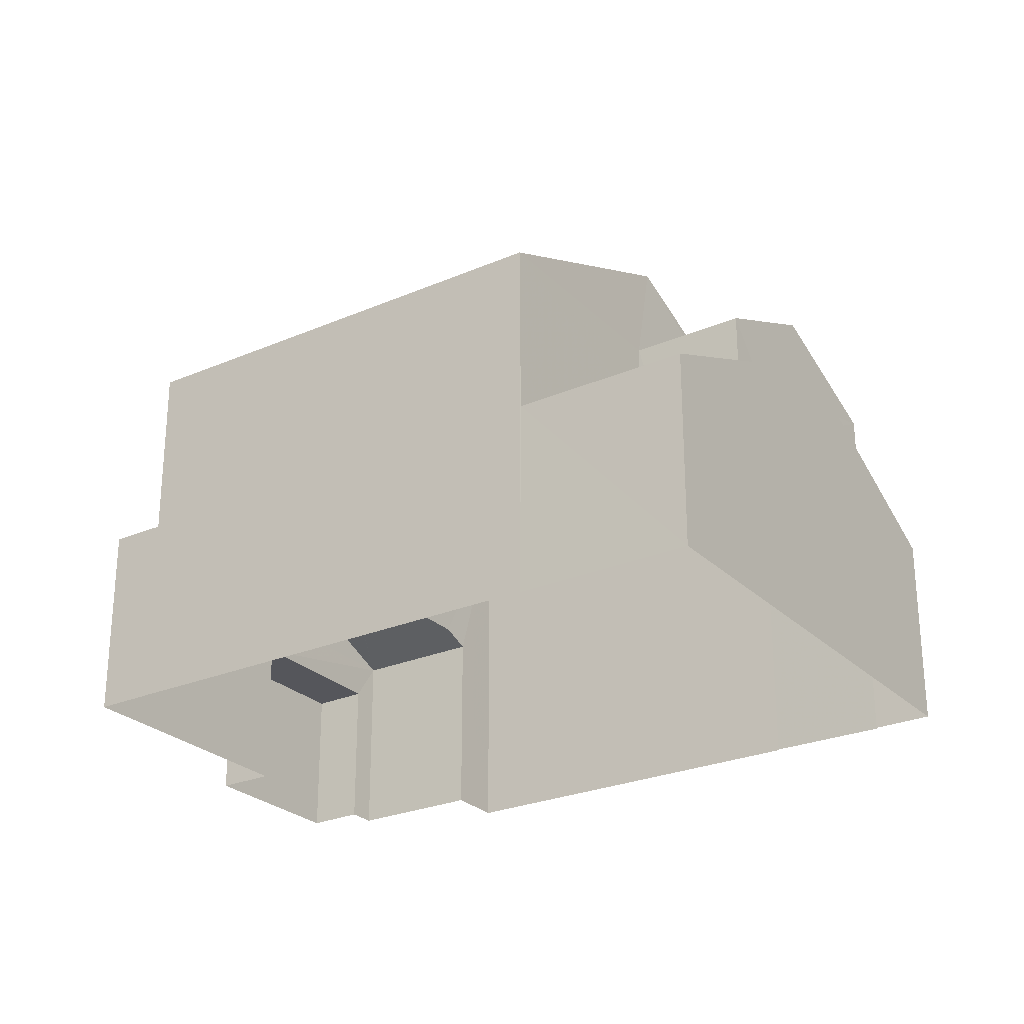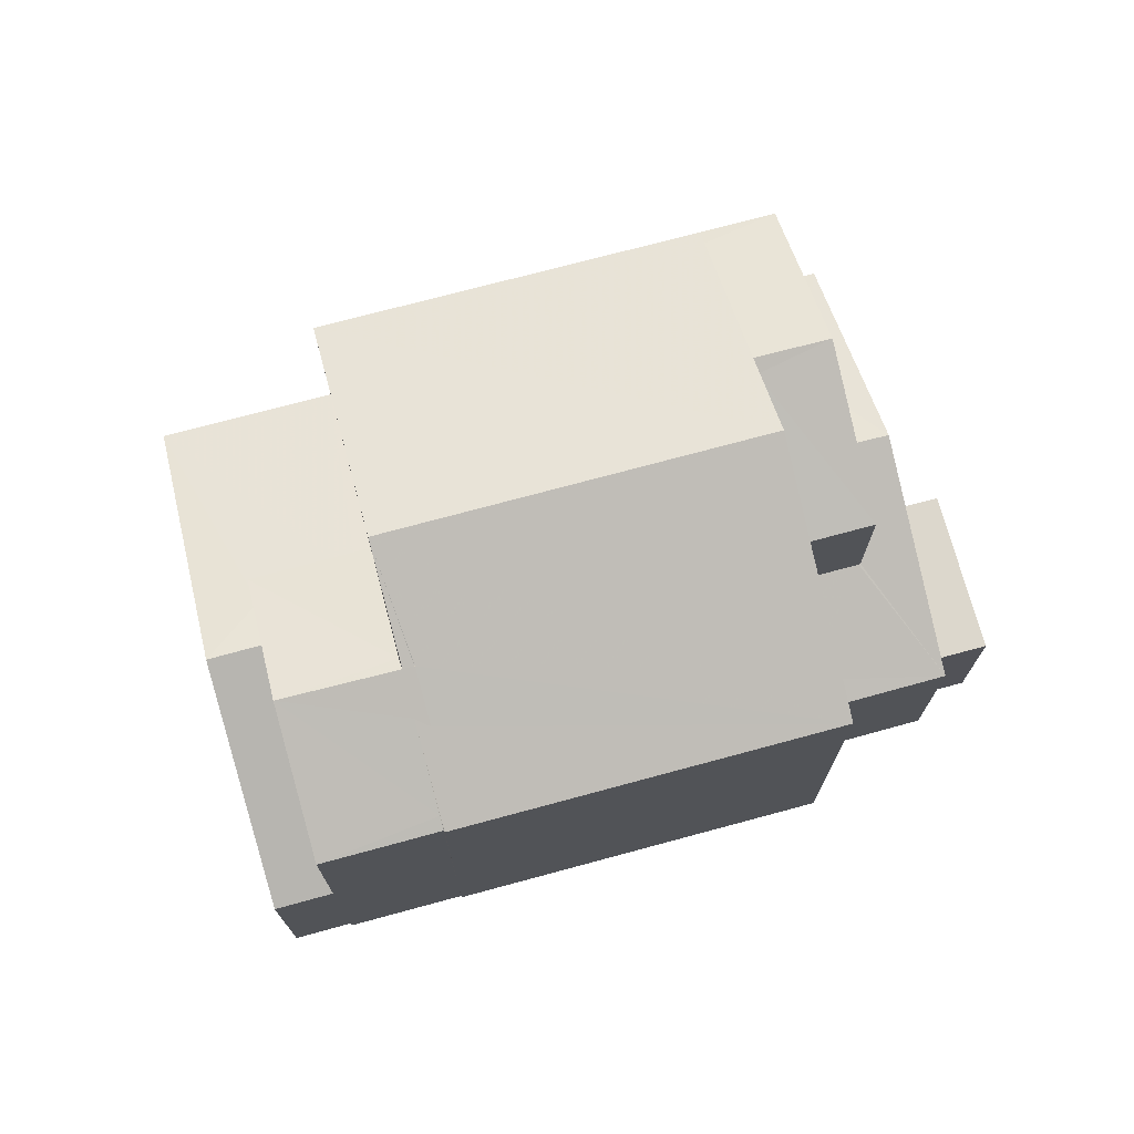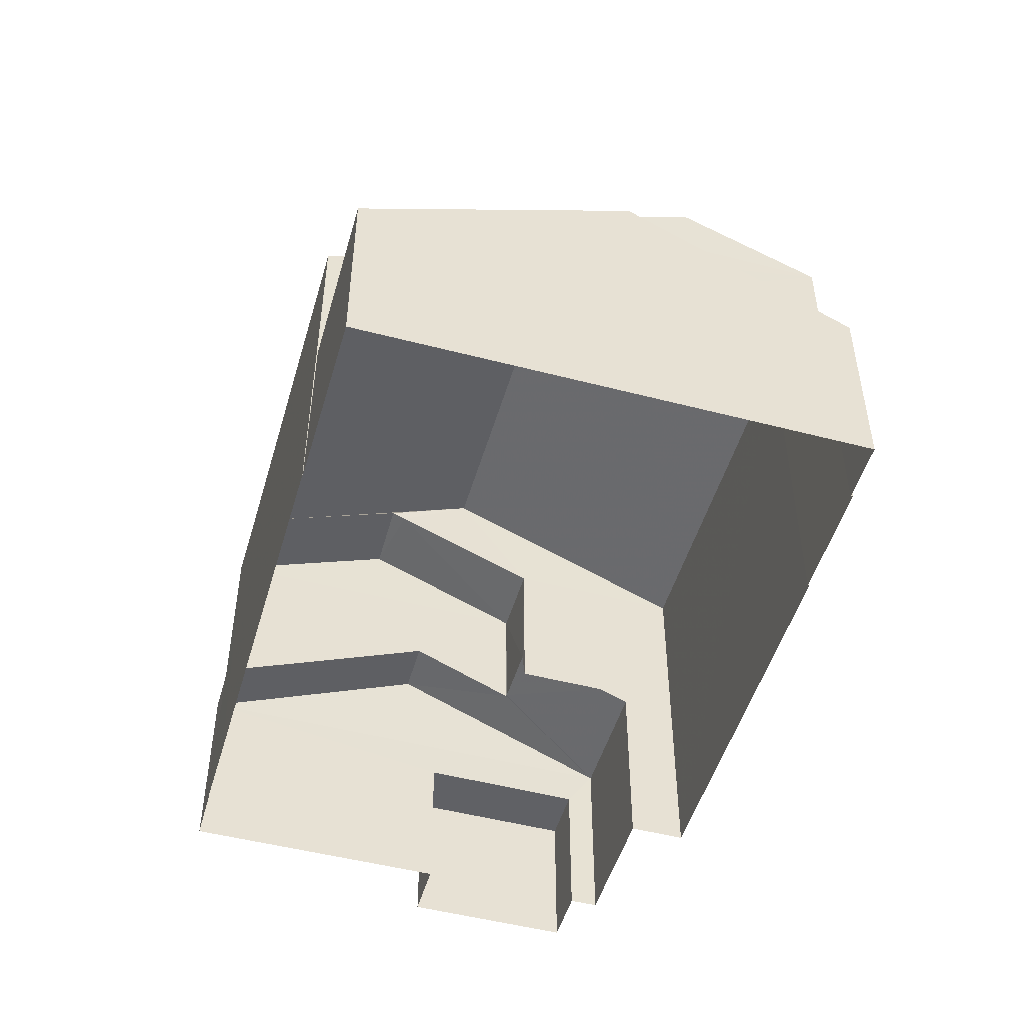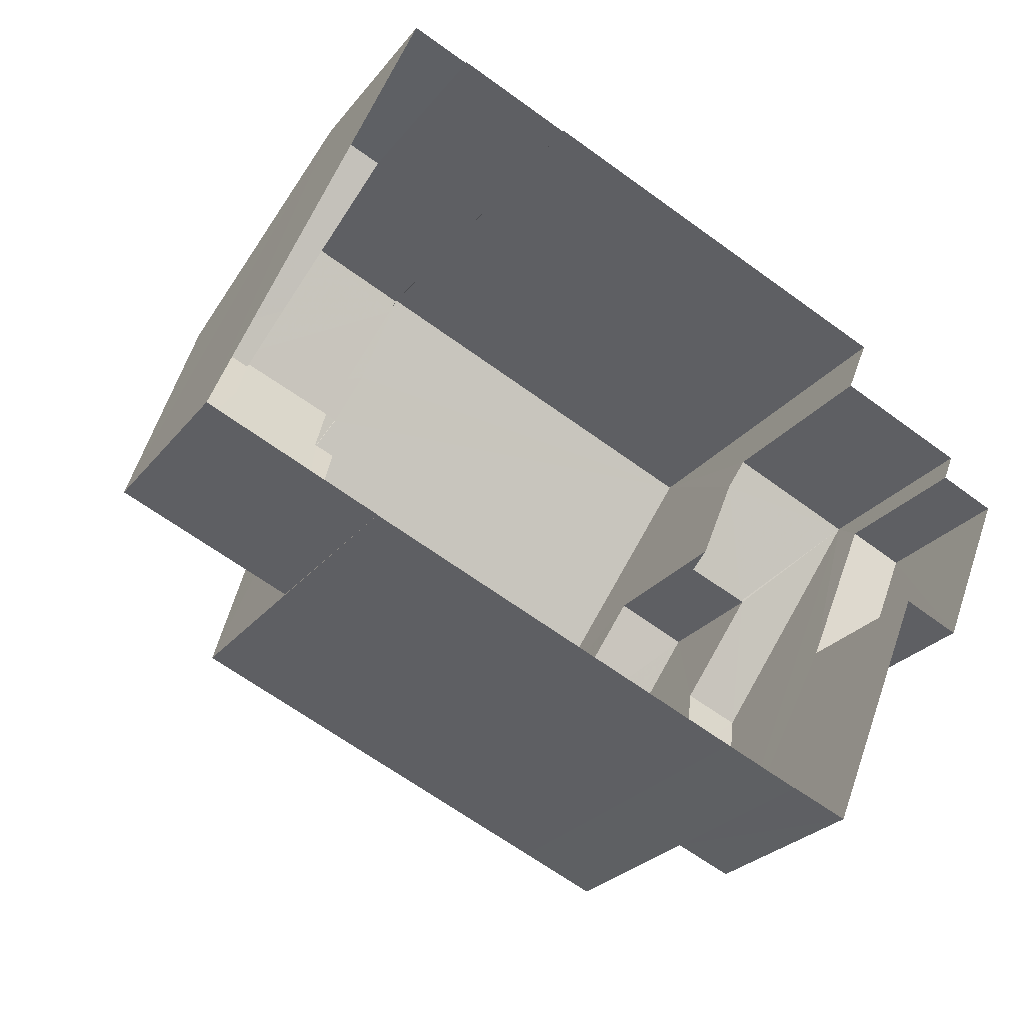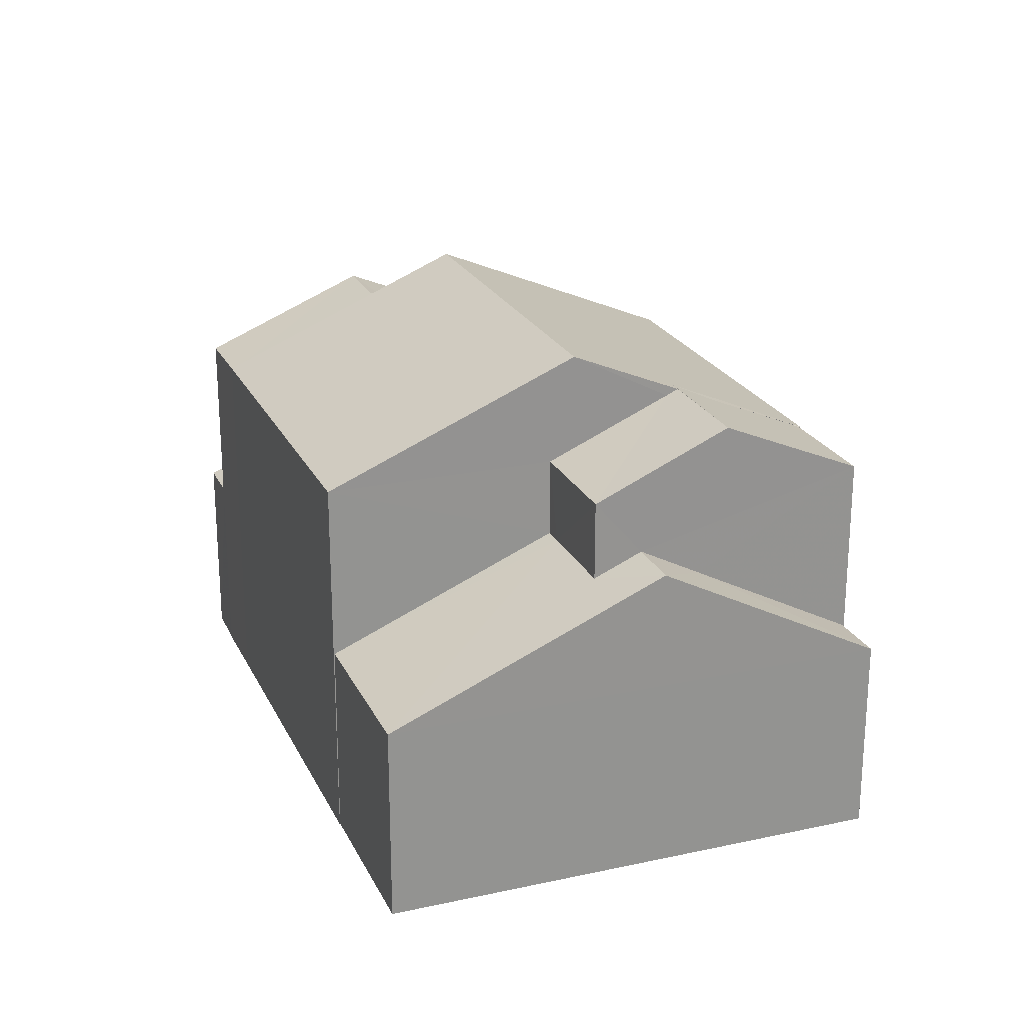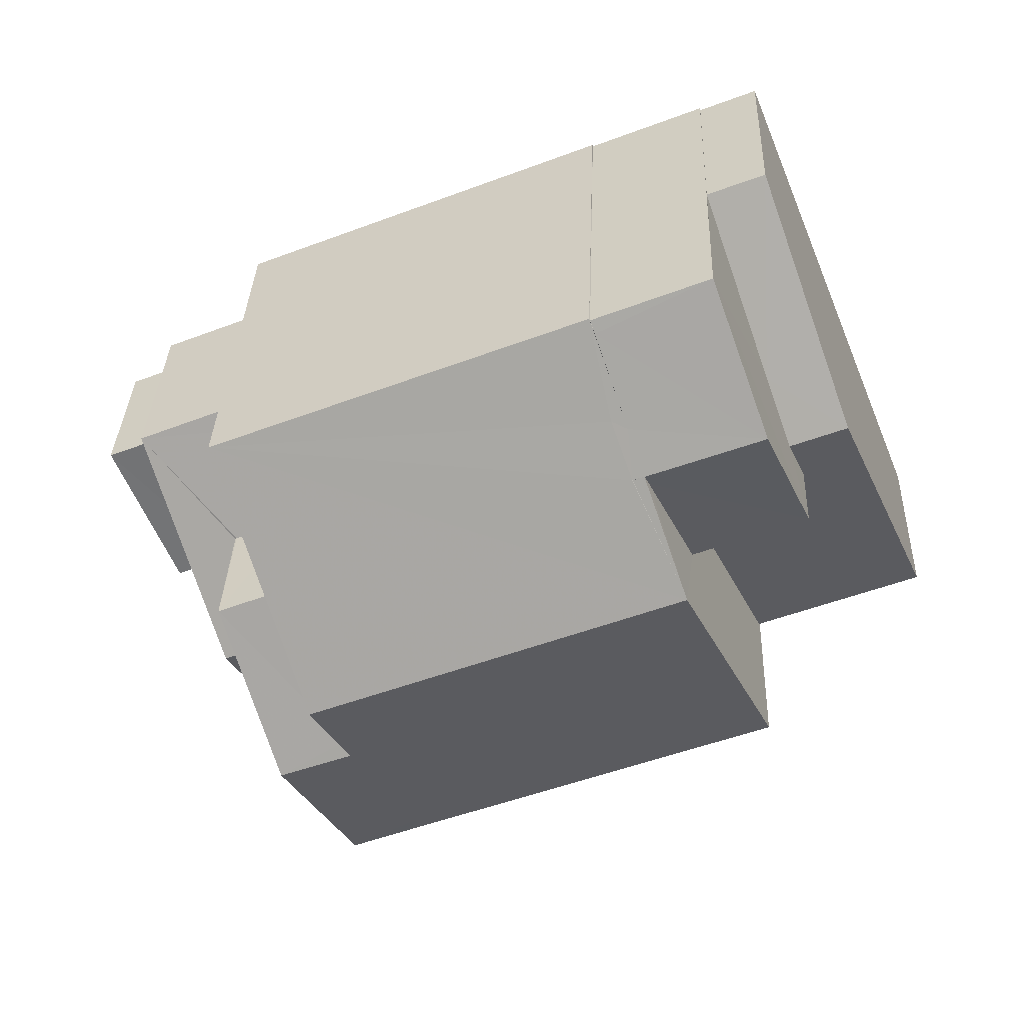
<metadata>
{"format":"obj","ext":"obj","renderer":"f3d","projection":"perspective","resolution":1024,"background":"white","views":[{"elev":-26.3,"azim":56.2,"up":"+Z"},{"elev":73.0,"azim":-173.0,"up":"+Z"},{"elev":-49.8,"azim":96.1,"up":"+Z"},{"elev":-26.2,"azim":150.7,"up":"+Y"},{"elev":22.9,"azim":91.6,"up":"+Z"},{"elev":34.0,"azim":2.0,"up":"+Y"}]}
</metadata>
<code>
v -8.839e+04 -1.007e+05 2.276
v -8.839e+04 -1.007e+05 2.276
v -8.839e+04 -1.007e+05 2.276
v -8.839e+04 -1.007e+05 2.276
v -8.84e+04 -1.007e+05 2.275
v -8.839e+04 -1.007e+05 2.276
v -8.839e+04 -1.007e+05 2.276
v -8.839e+04 -1.007e+05 2.276
v -8.839e+04 -1.007e+05 2.274
v -8.838e+04 -1.007e+05 2.276
v -8.839e+04 -1.007e+05 2.274
v -8.84e+04 -1.007e+05 2.275
v -8.84e+04 -1.007e+05 2.275
v -8.839e+04 -1.007e+05 2.274
v -8.839e+04 -1.007e+05 2.274
v -8.84e+04 -1.007e+05 2.275
v -8.84e+04 -1.007e+05 2.275
v -8.839e+04 -1.007e+05 2.275
v -8.839e+04 -1.007e+05 2.274
v -8.839e+04 -1.007e+05 2.274
v -8.84e+04 -1.007e+05 4.694
v -8.84e+04 -1.007e+05 4.693
v -8.84e+04 -1.007e+05 4.694
v -8.84e+04 -1.007e+05 4.693
v -8.839e+04 -1.007e+05 6.208
v -8.839e+04 -1.007e+05 6.839
v -8.84e+04 -1.007e+05 6.839
v -8.839e+04 -1.007e+05 5.33
v -8.839e+04 -1.007e+05 5.33
v -8.839e+04 -1.007e+05 6.123
v -8.84e+04 -1.007e+05 5.328
v -8.839e+04 -1.007e+05 6.123
v -8.839e+04 -1.007e+05 5.328
v -8.839e+04 -1.007e+05 5.518
v -8.839e+04 -1.007e+05 6.123
v -8.839e+04 -1.007e+05 5.518
v -8.839e+04 -1.007e+05 9.194
v -8.839e+04 -1.007e+05 8.108
v -8.839e+04 -1.007e+05 8.206
v -8.839e+04 -1.007e+05 8.11
v -8.839e+04 -1.007e+05 8.11
v -8.839e+04 -1.007e+05 9.194
v -8.839e+04 -1.007e+05 9.098
v -8.839e+04 -1.007e+05 8.109
v -8.839e+04 -1.007e+05 8.109
v -8.839e+04 -1.007e+05 9.794
v -8.839e+04 -1.007e+05 9.045
v -8.839e+04 -1.007e+05 8.108
v -8.839e+04 -1.007e+05 8.693
v -8.839e+04 -1.007e+05 8.108
v -8.839e+04 -1.007e+05 9.046
v -8.839e+04 -1.007e+05 9.045
v -8.839e+04 -1.007e+05 8.761
v -8.839e+04 -1.007e+05 9.794
v -8.839e+04 -1.007e+05 8.109
v -8.839e+04 -1.007e+05 8.11
v -8.839e+04 -1.007e+05 7.208
v -8.839e+04 -1.007e+05 6.883
v -8.838e+04 -1.007e+05 5.359
v -8.839e+04 -1.007e+05 6.883
v -8.839e+04 -1.007e+05 7.208
v -8.839e+04 -1.007e+05 5.359
v -8.839e+04 -1.007e+05 6.883
v -8.839e+04 -1.007e+05 6.703
v -8.839e+04 -1.007e+05 5.357
v -8.839e+04 -1.007e+05 5.357
v -8.839e+04 -1.007e+05 9.048
v -8.839e+04 -1.007e+05 9.048
v -8.839e+04 -1.007e+05 8.961
v -8.839e+04 -1.007e+05 8.109
v -8.839e+04 -1.007e+05 8.109
v -8.839e+04 -1.007e+05 8.194
v -8.839e+04 -1.007e+05 8.107
v -8.839e+04 -1.007e+05 8.108
f 1 2 3
f 4 5 6
f 1 7 6
f 2 1 8
f 8 9 10
f 9 11 10
f 12 13 5
f 14 15 9
f 16 17 18
f 5 13 16
f 14 19 20
f 18 19 14
f 5 1 6
f 18 8 1
f 14 9 8
f 5 16 18
f 18 14 8
f 5 18 1
f 21 22 23
f 21 24 22
f 25 26 27
f 25 27 28
f 29 25 28
f 27 30 31
f 31 30 32
f 26 30 27
f 33 31 34
f 31 32 34
f 32 35 34
f 36 34 35
f 37 38 39
f 38 40 41
f 39 38 41
f 39 42 37
f 43 44 37
f 42 43 37
f 44 43 45
f 46 47 48
f 49 50 48
f 46 51 52
f 53 50 49
f 46 52 47
f 47 49 48
f 54 55 46
f 56 55 54
f 48 54 46
f 57 58 59
f 59 58 60
f 61 58 57
f 60 62 59
f 60 63 62
f 64 61 57
f 64 57 65
f 66 64 65
f 47 52 67
f 67 51 68
f 69 70 68
f 67 52 51
f 51 69 68
f 69 71 70
f 53 68 72
f 49 67 53
f 67 68 53
f 72 73 74
f 72 68 73
f 21 23 12
f 5 21 12
f 22 13 12
f 23 22 12
f 24 13 22
f 24 16 13
f 5 4 21
f 4 28 21
f 16 24 17
f 21 28 31
f 24 21 31
f 17 24 31
f 28 27 31
f 29 28 4
f 6 29 4
f 33 17 31
f 33 18 17
f 26 44 30
f 44 26 38
f 38 29 7
f 7 29 6
f 25 29 38
f 25 38 26
f 37 44 38
f 1 38 7
f 1 40 38
f 30 44 32
f 35 45 36
f 32 44 35
f 44 45 35
f 41 56 39
f 56 54 42
f 54 48 45
f 43 54 45
f 39 56 42
f 42 54 43
f 71 69 46
f 71 46 55
f 69 51 46
f 72 50 53
f 72 74 50
f 14 20 50
f 74 14 50
f 62 63 55
f 8 62 2
f 63 71 55
f 2 62 55
f 55 3 2
f 55 56 3
f 56 40 3
f 3 40 1
f 41 40 56
f 36 45 34
f 18 33 19
f 33 34 48
f 19 33 48
f 34 45 48
f 19 50 20
f 19 48 50
f 65 57 59
f 65 59 10
f 11 65 10
f 62 10 59
f 62 8 10
f 9 65 11
f 9 66 65
f 61 70 58
f 70 61 73
f 73 66 15
f 15 66 9
f 64 66 73
f 64 73 61
f 68 70 73
f 47 67 49
f 14 73 15
f 14 74 73
f 63 60 71
f 60 70 71
f 60 58 70

</code>
